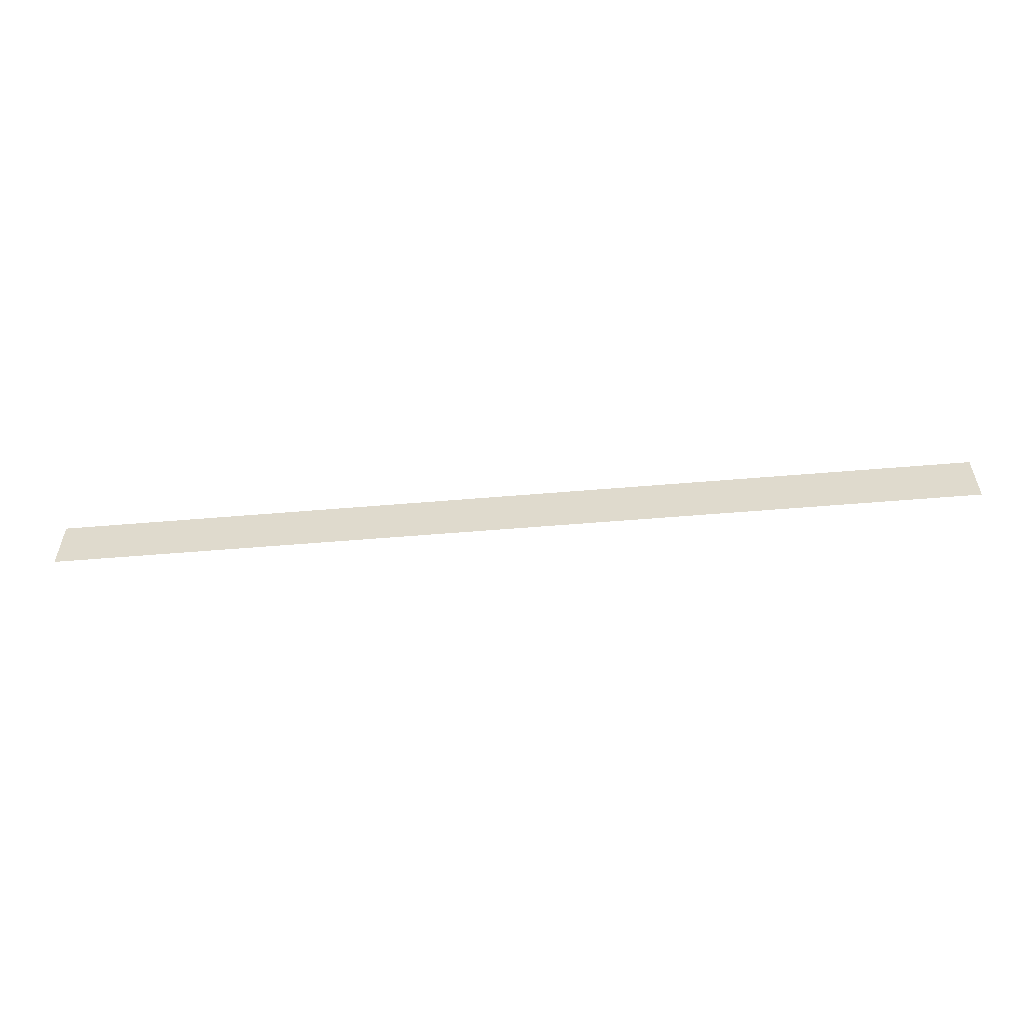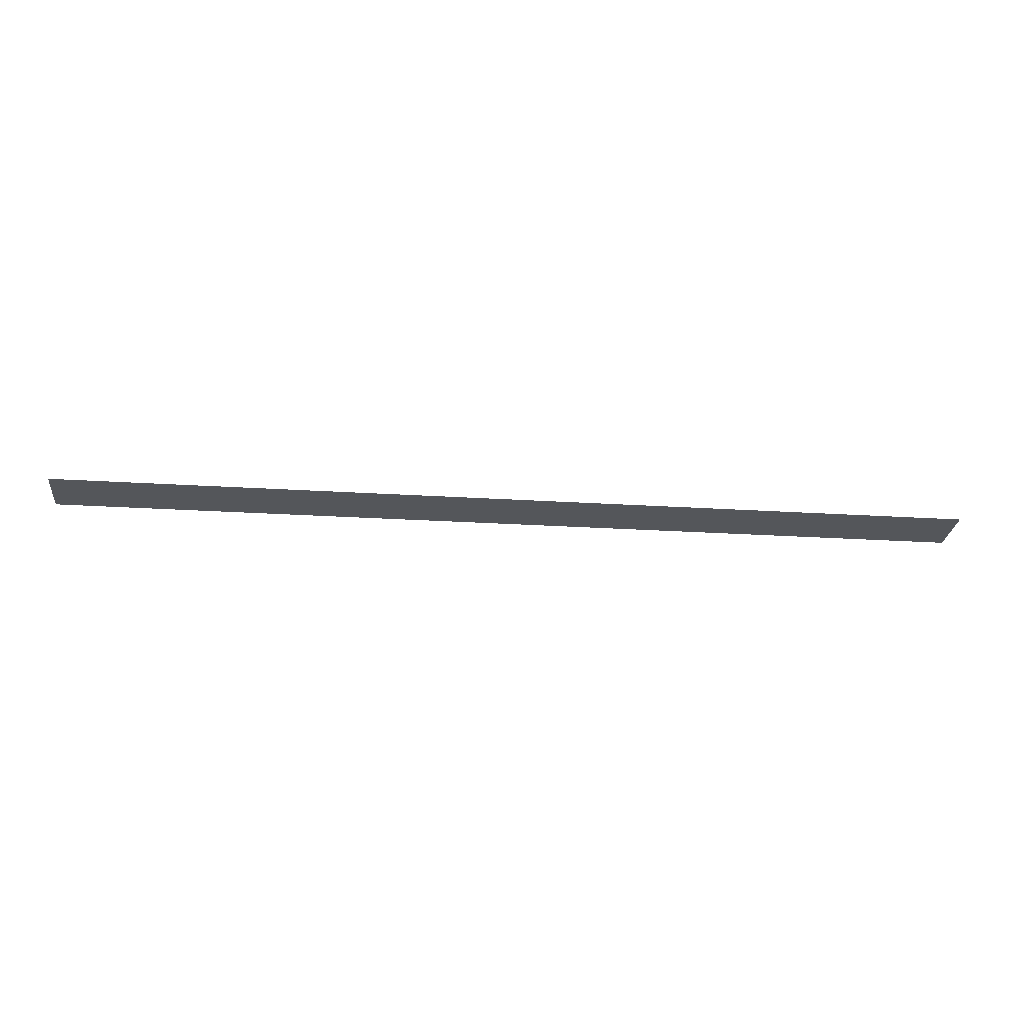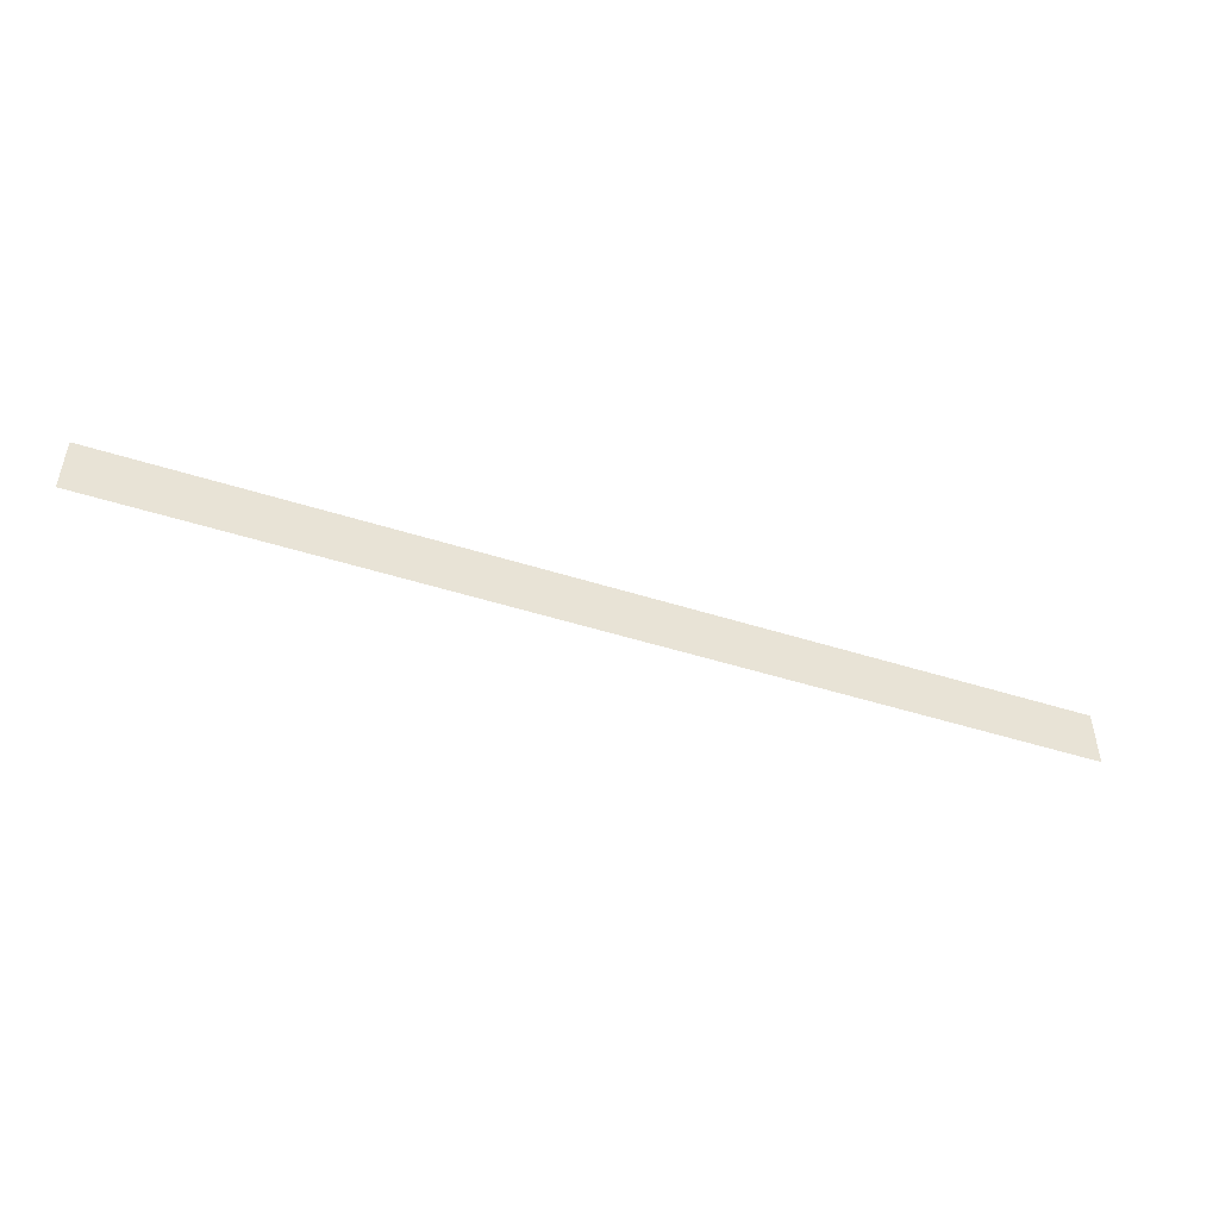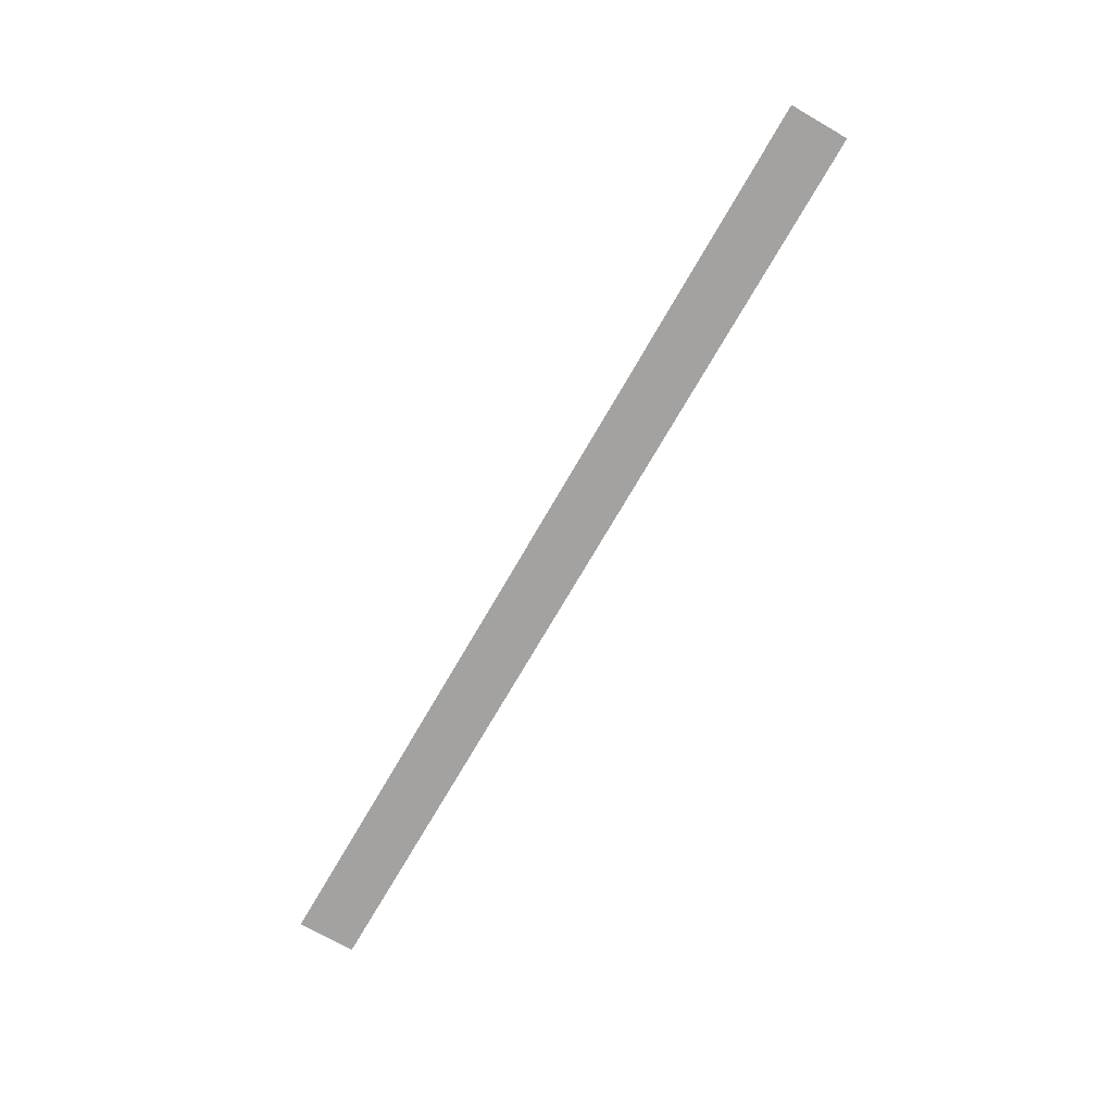
<metadata>
{"format":"obj","ext":"obj","renderer":"f3d","projection":"perspective","resolution":1024,"background":"white","views":[{"elev":-55.1,"azim":5.1,"up":"+Z"},{"elev":-25.7,"azim":-5.8,"up":"+Y"},{"elev":-47.9,"azim":160.3,"up":"+Z"},{"elev":-72.7,"azim":60.0,"up":"+Y"}]}
</metadata>
<code>
o rigg1d
v -8 0 0.5
v -7.484 0 0.5
v -6.968 0 0.5
v -6.452 0 0.5
v -5.935 0 0.5
v -5.419 0 0.5
v -4.903 0 0.5
v -4.387 0 0.5
v -3.871 0 0.5
v -3.355 0 0.5
v -2.839 0 0.5
v -2.323 0 0.5
v -1.806 0 0.5
v -1.29 0 0.5
v -0.7742 0 0.5
v -0.2581 0 0.5
v 0.2581 0 0.5
v 0.7742 0 0.5
v 1.29 0 0.5
v 1.806 0 0.5
v 2.323 0 0.5
v 2.839 0 0.5
v 3.355 0 0.5
v 3.871 0 0.5
v 4.387 0 0.5
v 4.903 0 0.5
v 5.419 0 0.5
v 5.935 0 0.5
v 6.452 0 0.5
v 6.968 0 0.5
v 7.484 0 0.5
v 8 0 0.5
v -8 0 -0.5
v -7.484 0 -0.5
v -6.968 0 -0.5
v -6.452 0 -0.5
v -5.935 0 -0.5
v -5.419 0 -0.5
v -4.903 0 -0.5
v -4.387 0 -0.5
v -3.871 0 -0.5
v -3.355 0 -0.5
v -2.839 0 -0.5
v -2.323 0 -0.5
v -1.806 0 -0.5
v -1.29 0 -0.5
v -0.7742 0 -0.5
v -0.2581 0 -0.5
v 0.2581 0 -0.5
v 0.7742 0 -0.5
v 1.29 0 -0.5
v 1.806 0 -0.5
v 2.323 0 -0.5
v 2.839 0 -0.5
v 3.355 0 -0.5
v 3.871 0 -0.5
v 4.387 0 -0.5
v 4.903 0 -0.5
v 5.419 0 -0.5
v 5.935 0 -0.5
v 6.452 0 -0.5
v 6.968 0 -0.5
v 7.484 0 -0.5
v 8 0 -0.5
f 3 34 2
f 5 36 4
f 7 38 6
f 9 40 8
f 11 42 10
f 13 44 12
f 15 46 14
f 17 48 16
f 19 50 18
f 21 52 20
f 23 54 22
f 25 56 24
f 27 58 26
f 29 60 28
f 31 62 30
f 3 35 34
f 5 37 36
f 7 39 38
f 9 41 40
f 11 43 42
f 13 45 44
f 15 47 46
f 17 49 48
f 19 51 50
f 21 53 52
f 23 55 54
f 25 57 56
f 27 59 58
f 29 61 60
f 31 63 62
f 2 33 1
f 4 35 3
f 6 37 5
f 8 39 7
f 10 41 9
f 12 43 11
f 14 45 13
f 16 47 15
f 18 49 17
f 20 51 19
f 22 53 21
f 24 55 23
f 26 57 25
f 28 59 27
f 30 61 29
f 32 63 31
f 2 34 33
f 4 36 35
f 6 38 37
f 8 40 39
f 10 42 41
f 12 44 43
f 14 46 45
f 16 48 47
f 18 50 49
f 20 52 51
f 22 54 53
f 24 56 55
f 26 58 57
f 28 60 59
f 30 62 61
f 32 64 63

</code>
